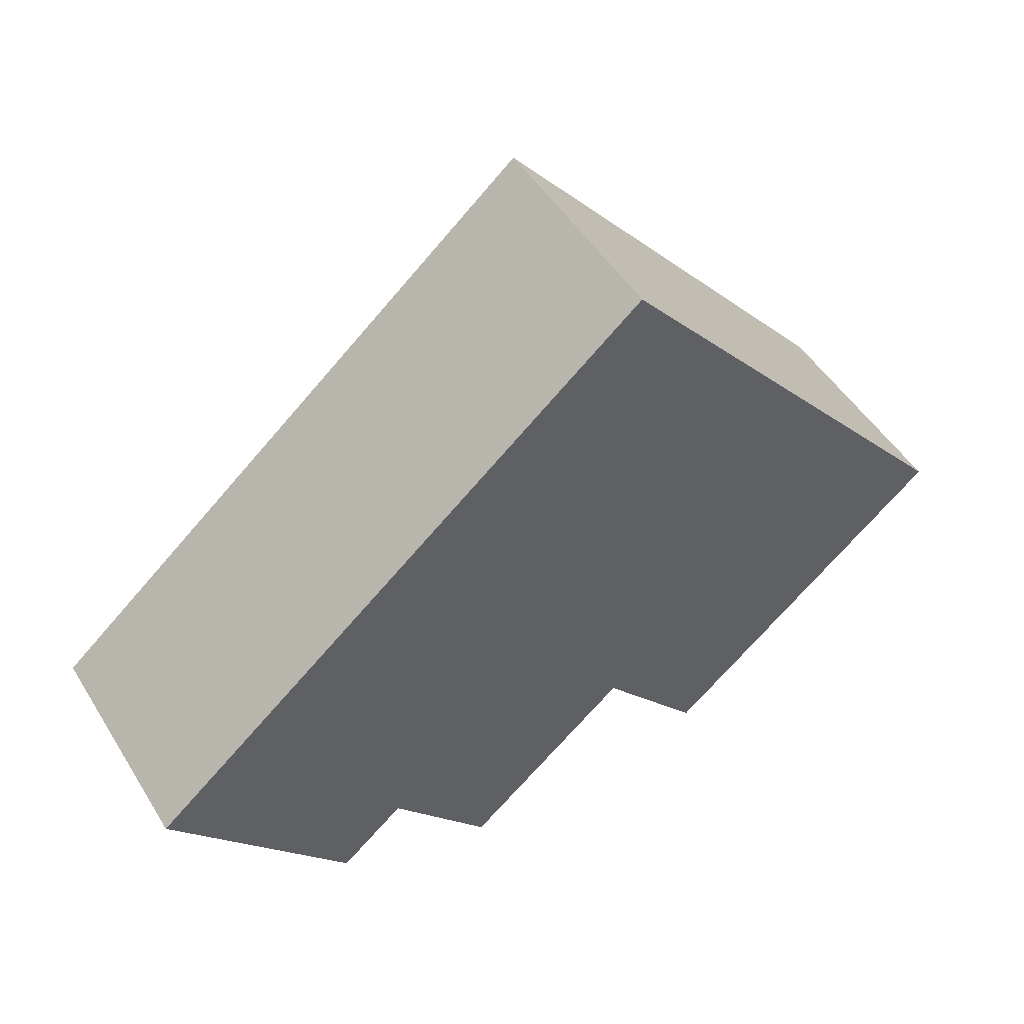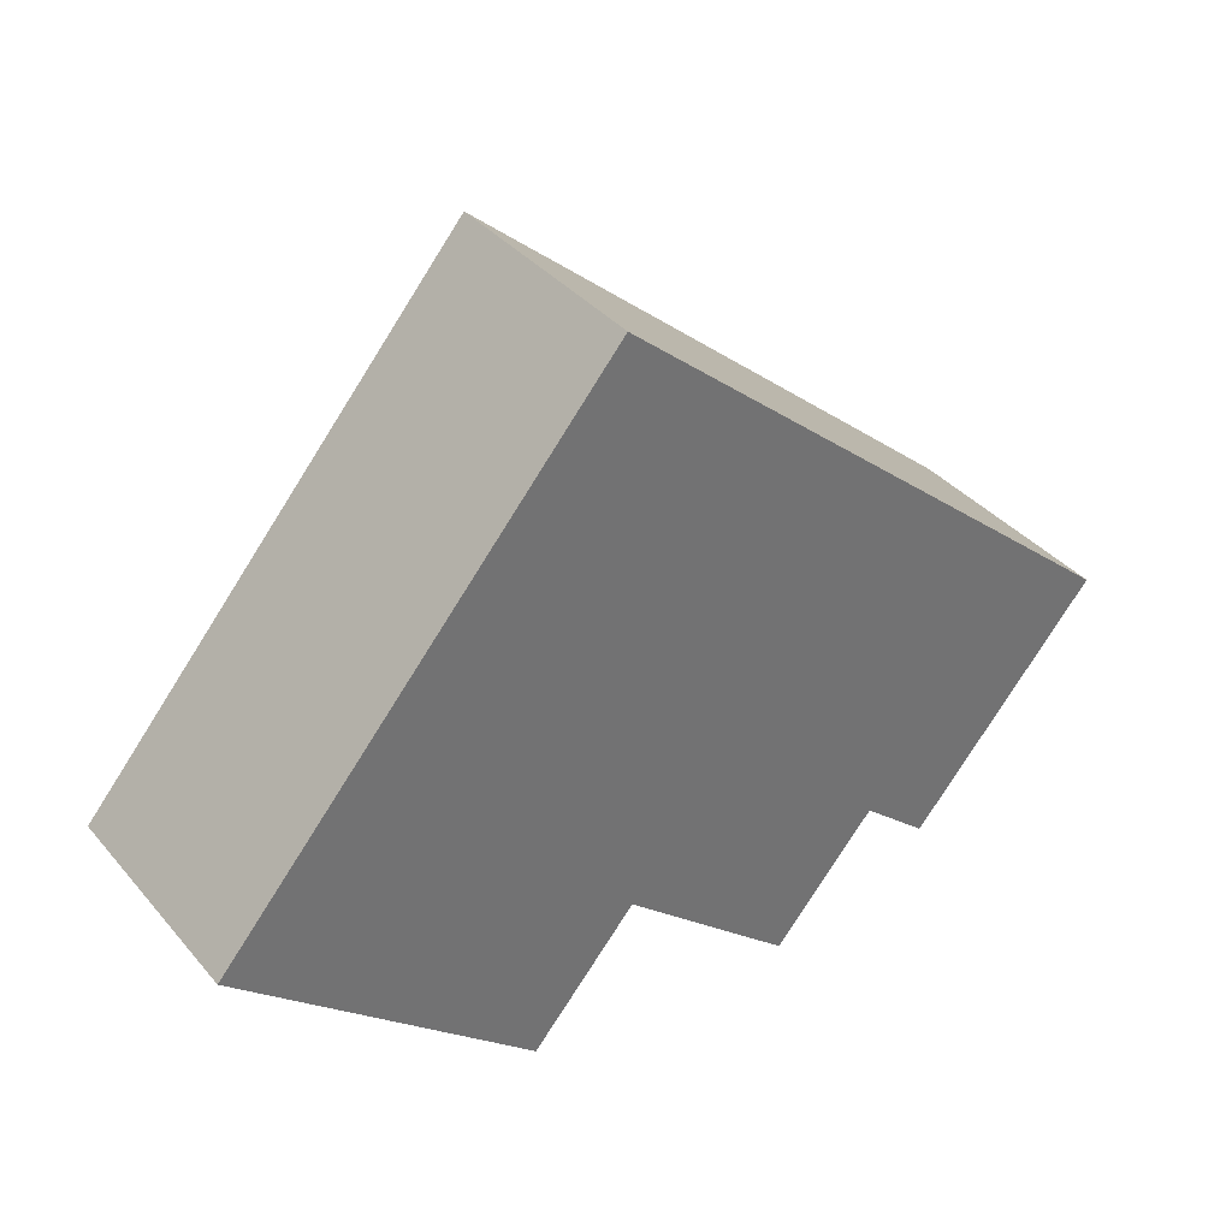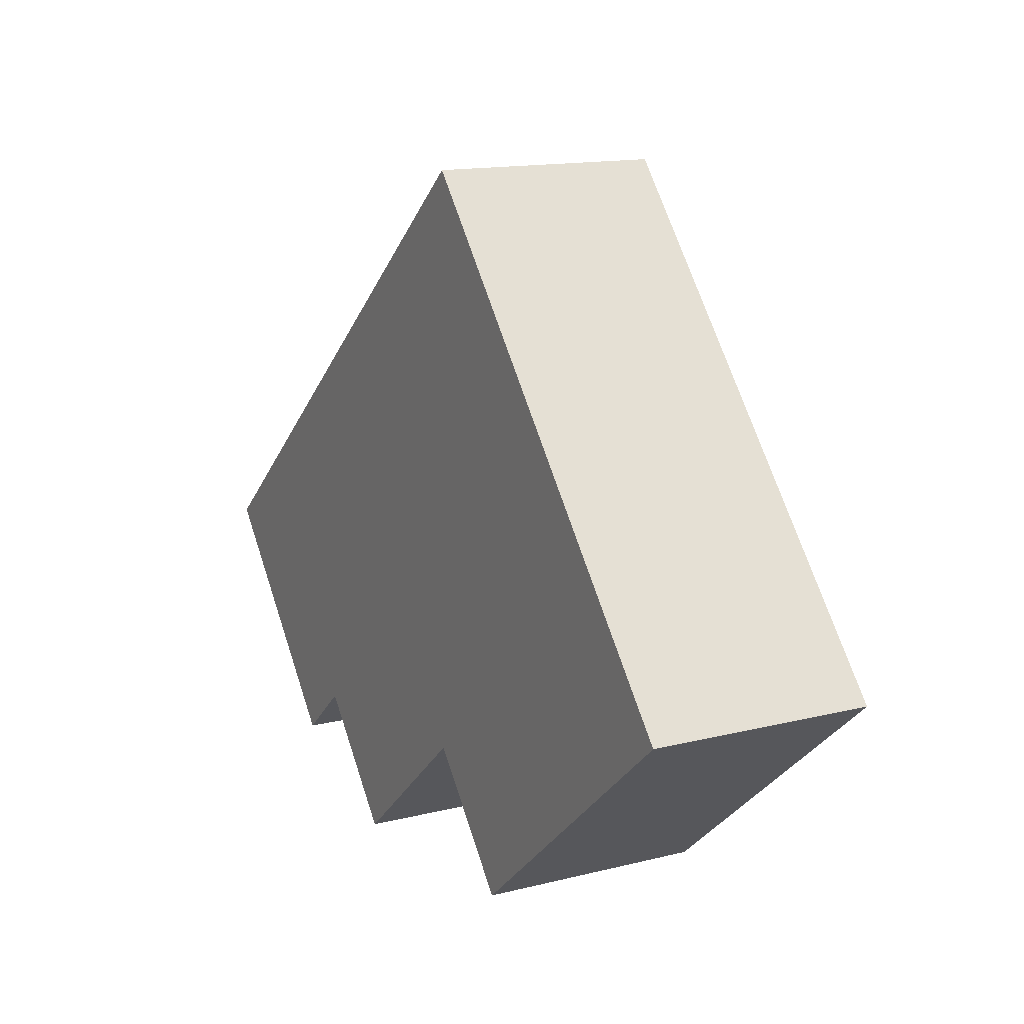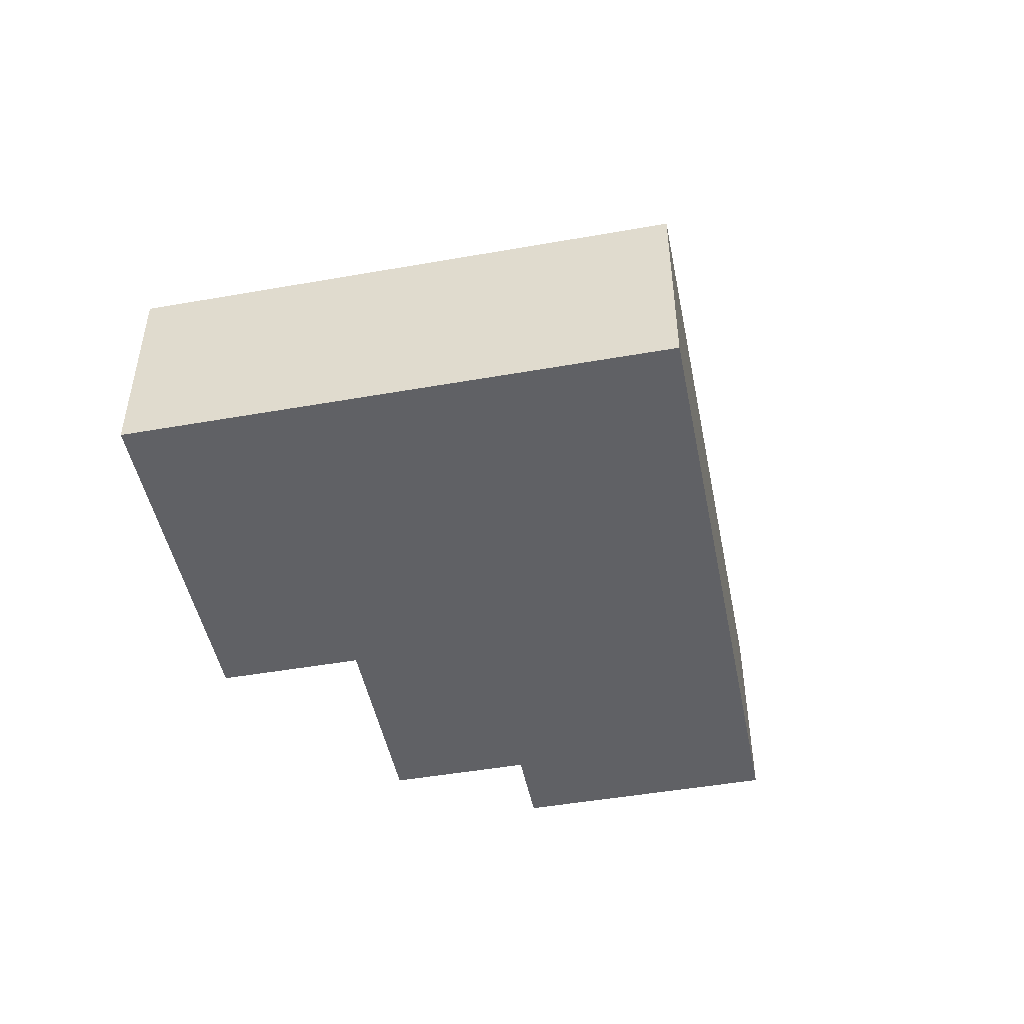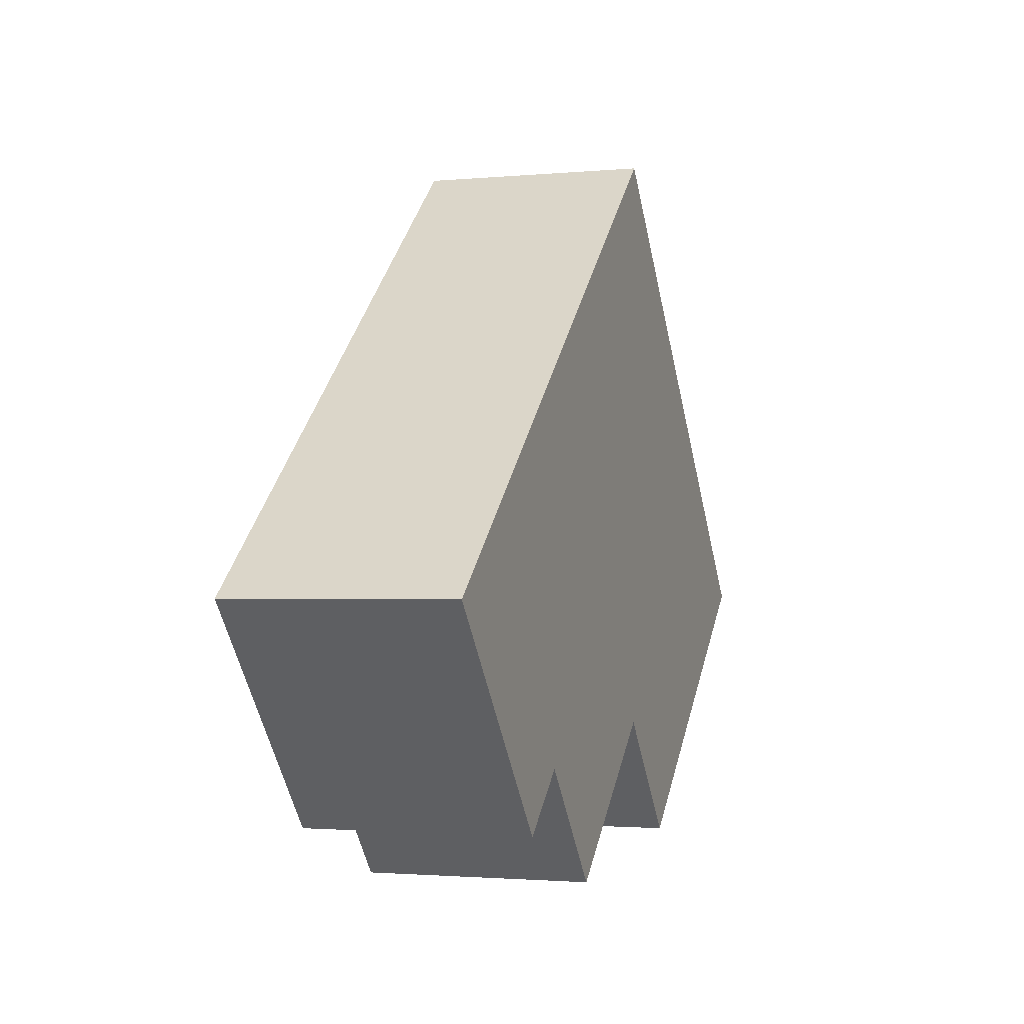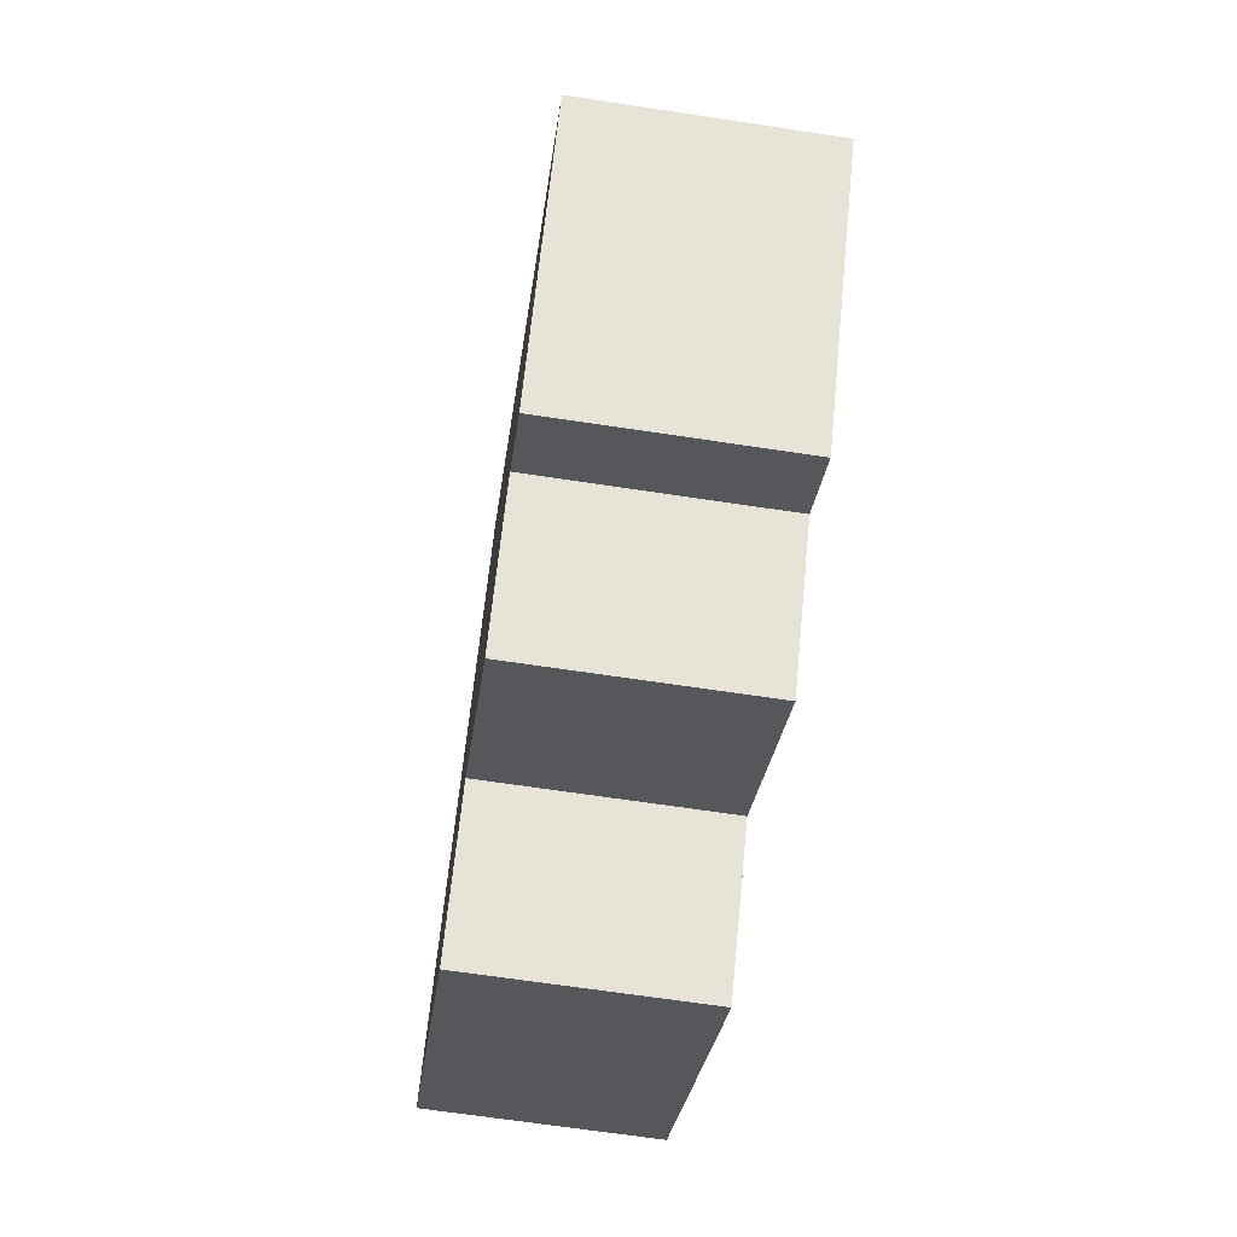
<metadata>
{"format":"obj","ext":"obj","renderer":"f3d","projection":"perspective","resolution":1024,"background":"white","views":[{"elev":49.3,"azim":149.3,"up":"+Z"},{"elev":37.1,"azim":-35.1,"up":"+Z"},{"elev":14.5,"azim":-118.6,"up":"+Z"},{"elev":-47.9,"azim":-38.2,"up":"+Y"},{"elev":-1.8,"azim":108.9,"up":"+Z"},{"elev":-67.1,"azim":81.4,"up":"+Z"}]}
</metadata>
<code>
v  2.641 1.533 3.082
v  1.981 1.533 -1.697
v  0 1.533 9.387e-17
v  2.686 1.533 -0.875
v  3.833 1.533 -1.858
v  4.517 1.533 -1.06
v  4.96 1.533 -1.44
v  6.213 1.533 0.022
v  5.707 1.533 0.456
v  6.213 -1.347e-18 0.022
v  4.96 8.817e-17 -1.44
v  4.517 6.491e-17 -1.06
v  3.833 1.138e-16 -1.858
v  2.686 5.358e-17 -0.875
v  1.981 1.039e-16 -1.697
v  0 0 0
v  2.641 -1.887e-16 3.082
v  5.707 -2.792e-17 0.456
g defaultobject
f 1 2 3
f 2 1 4
f 4 1 5
f 5 1 6
f 6 1 7
f 7 1 8
f 8 1 9
f 10 7 8
f 7 10 11
f 12 5 6
f 5 12 13
f 14 2 4
f 2 14 15
f 11 6 7
f 6 11 12
f 13 4 5
f 4 13 14
f 15 3 2
f 3 15 16
f 16 1 3
f 1 16 17
f 9 10 8
f 10 9 18
f 18 9 1
f 18 1 17
f 15 17 16
f 17 15 14
f 17 14 18
f 18 14 13
f 18 13 12
f 18 12 11
f 18 11 10

</code>
